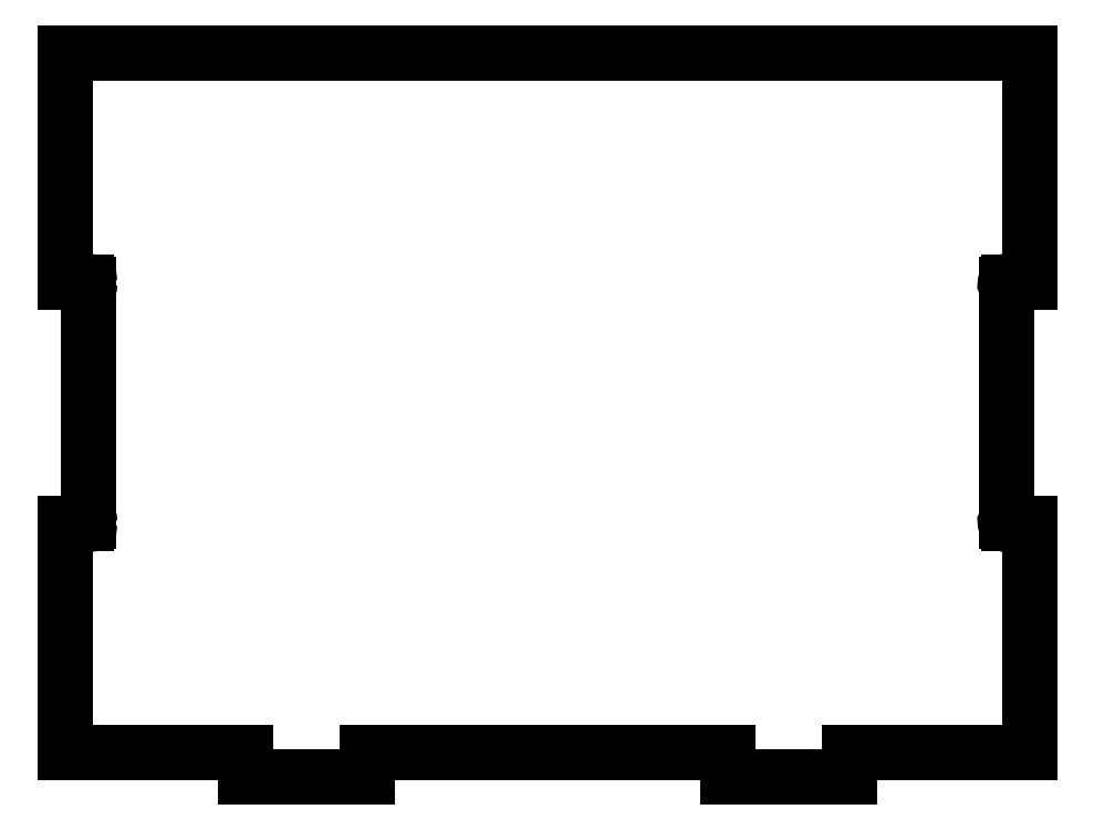
<metadata>
{"format":"dxf","ext":"dxf","renderer":"ezdxf+matplotlib","layout":"modelspace","background":"white","min_lineweight":24,"dpi":150}
</metadata>
<code>
0
SECTION
2
ENTITIES
0
LINE
8
Shape2DView001
10
210
20
5
30
0
11
210
21
52.5
31
0
0
LINE
8
Shape2DView001
10
210
20
52.5
30
0
11
214.5
21
52.5
31
0
0
LINE
8
Shape2DView001
10
247.3
20
5
30
0
11
210
21
5
31
0
0
LINE
8
Shape2DView001
10
247.3
20
5
30
0
11
247.3
21
0
31
0
0
LINE
8
Shape2DView001
10
247.3
20
0
30
0
11
272.6
21
0
31
0
0
LINE
8
Shape2DView001
10
347.4
20
5
30
0
11
272.6
21
5
31
0
0
LINE
8
Shape2DView001
10
272.6
20
5
30
0
11
272.6
21
0
31
0
0
LINE
8
Shape2DView001
10
347.4
20
5
30
0
11
347.4
21
0
31
0
0
LINE
8
Shape2DView001
10
347.4
20
0
30
0
11
372.6
21
0
31
0
0
LINE
8
Shape2DView001
10
410
20
5
30
0
11
372.6
21
5
31
0
0
LINE
8
Shape2DView001
10
410
20
52.5
30
0
11
410
21
5
31
0
0
LINE
8
Shape2DView001
10
405.5
20
52.5
30
0
11
410
21
52.5
31
0
0
ARC
8
Shape2DView001
10
405.2
20
52.67
30
0
40
0.3433
50
120
51
-30
0
LINE
8
Shape2DView001
10
405
20
102
30
0
11
405
21
52.97
31
0
0
ARC
8
Shape2DView001
10
405.2
20
102.3
30
0
40
0.3433
50
30
51
-120
0
LINE
8
Shape2DView001
10
405.5
20
102.5
30
0
11
410
21
102.5
31
0
0
LINE
8
Shape2DView001
10
410
20
150
30
0
11
410
21
102.5
31
0
0
LINE
8
Shape2DView001
10
210
20
150
30
0
11
410
21
150
31
0
0
LINE
8
Shape2DView001
10
210
20
102.5
30
0
11
210
21
150
31
0
0
LINE
8
Shape2DView001
10
210
20
102.5
30
0
11
214.5
21
102.5
31
0
0
LINE
8
Shape2DView001
10
372.6
20
5
30
0
11
372.6
21
0
31
0
0
ARC
8
Shape2DView001
10
214.8
20
102.3
30
0
40
0.3433
50
0
51
150
0
ARC
8
Shape2DView001
10
214.8
20
102.3
30
0
40
0.3433
50
-60
51
0
0
LINE
8
Shape2DView001
10
215
20
102
30
0
11
215
21
52.97
31
0
0
ARC
8
Shape2DView001
10
214.8
20
52.67
30
0
40
0.3433
50
0
51
60
0
ARC
8
Shape2DView001
10
214.8
20
52.67
30
0
40
0.3433
50
-150
51
0
0
ENDSEC
0
EOF

</code>
